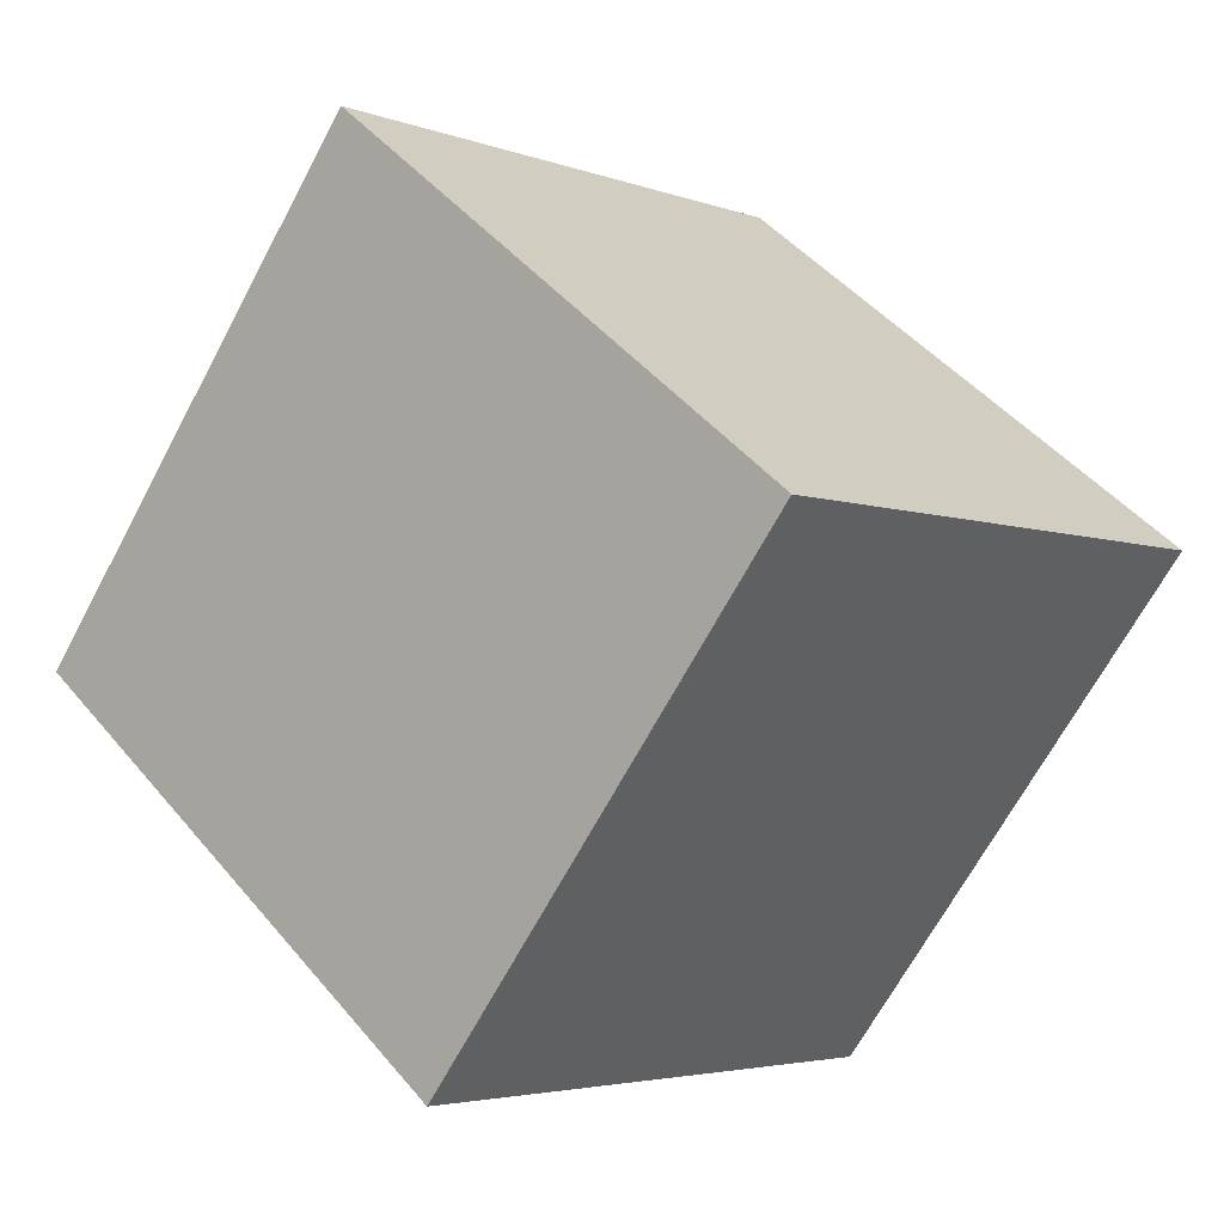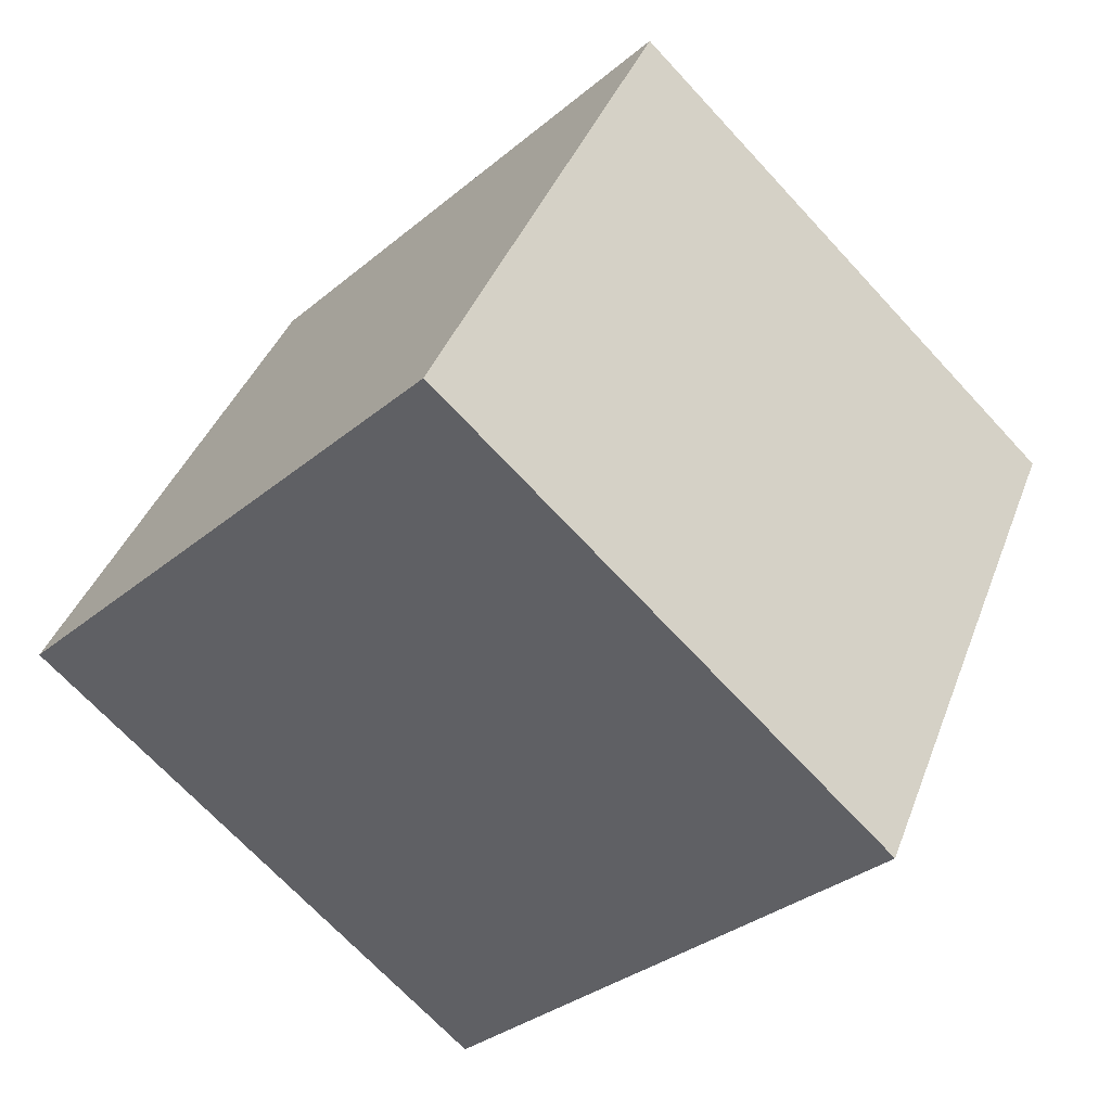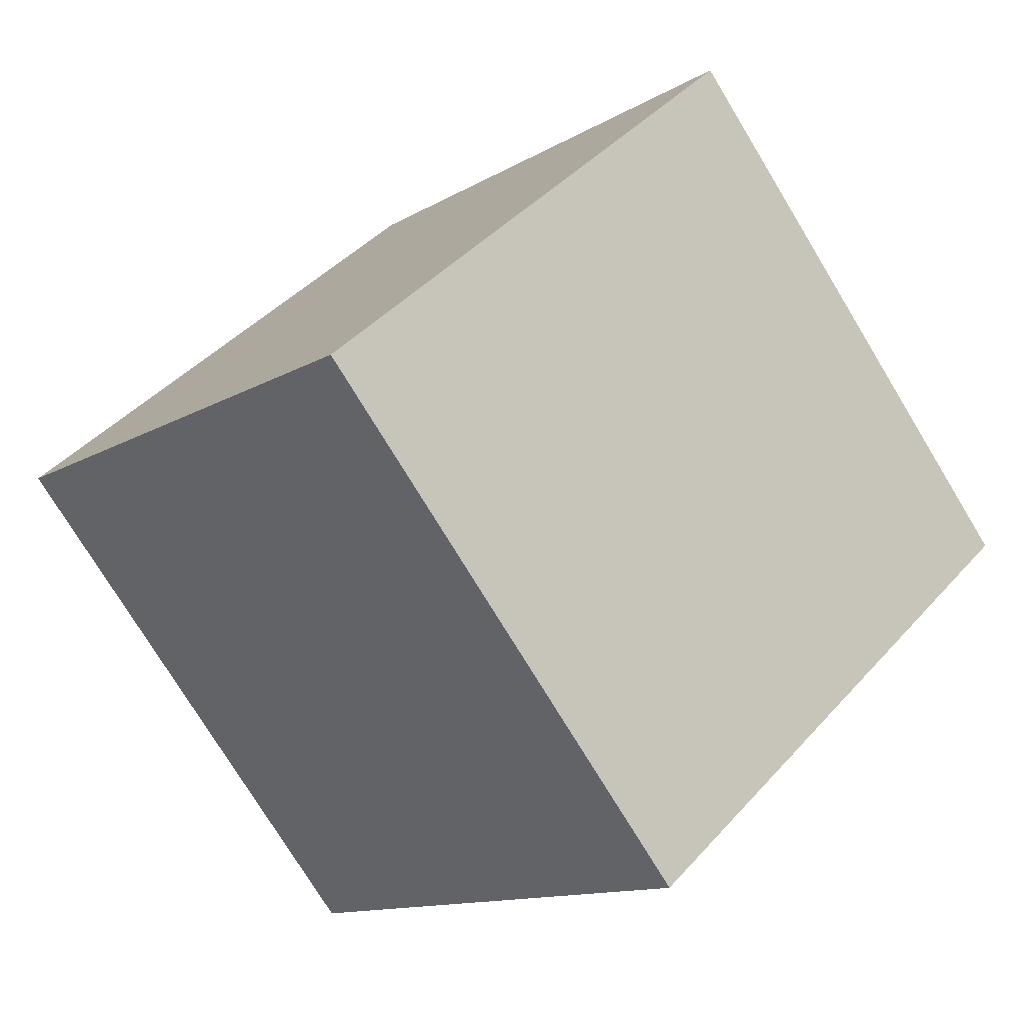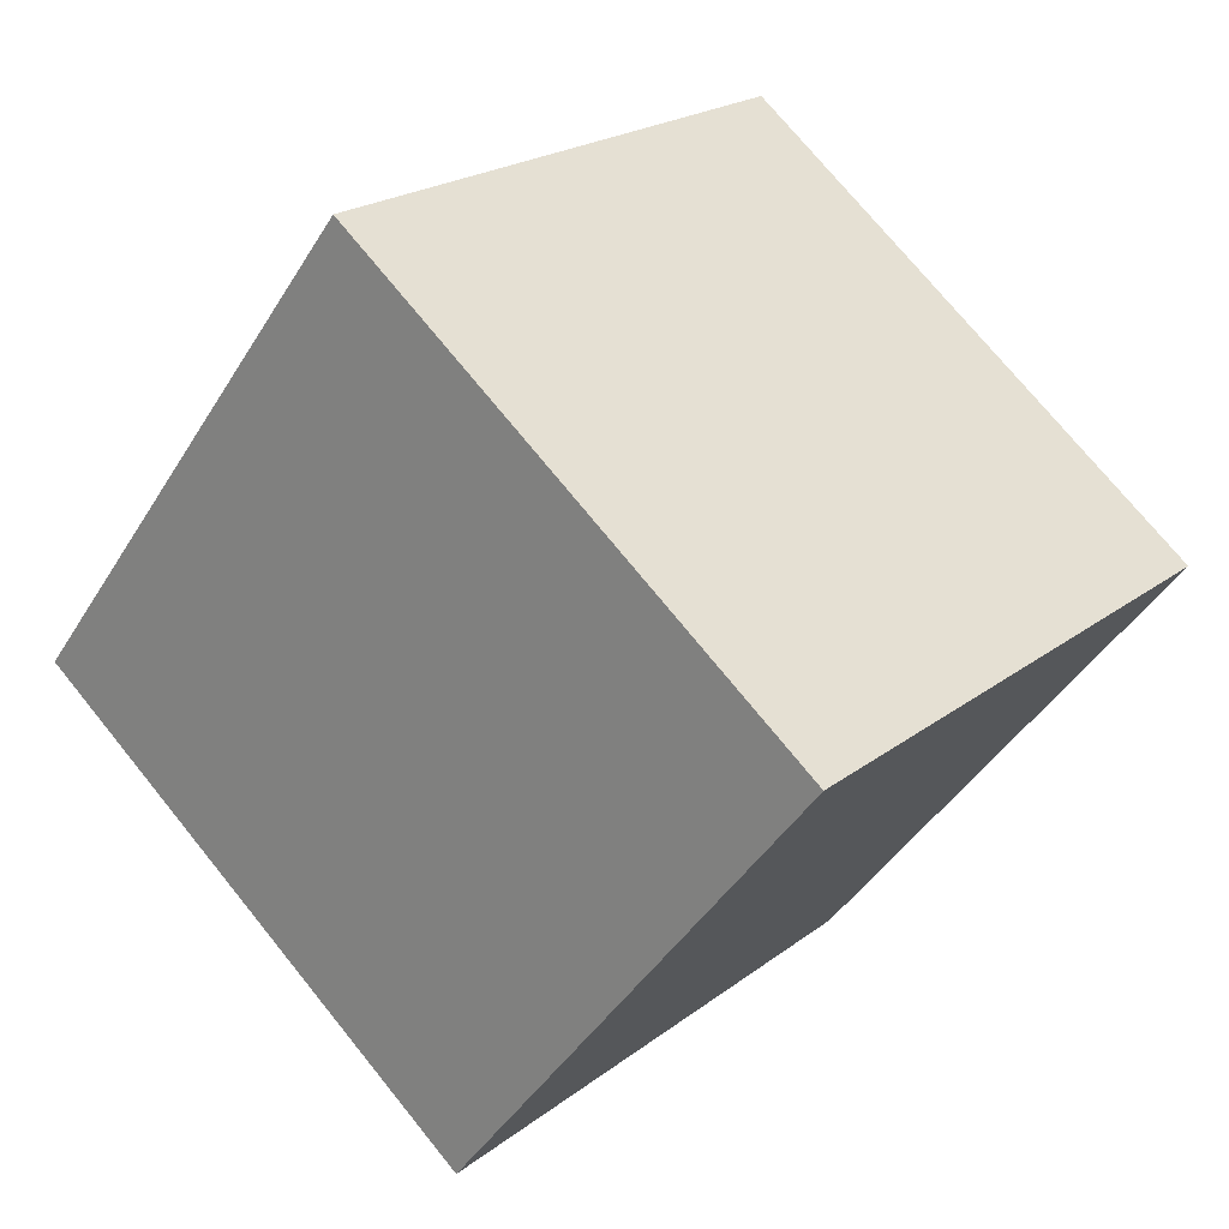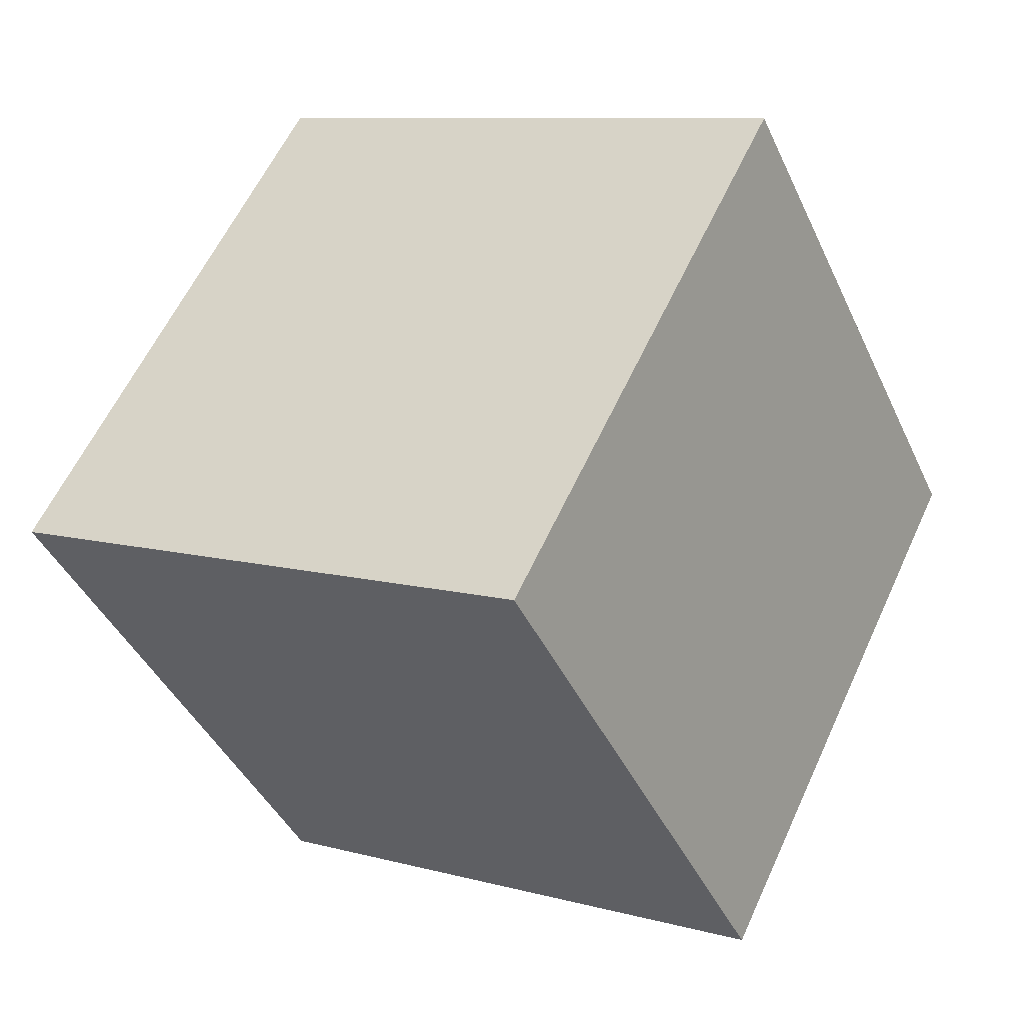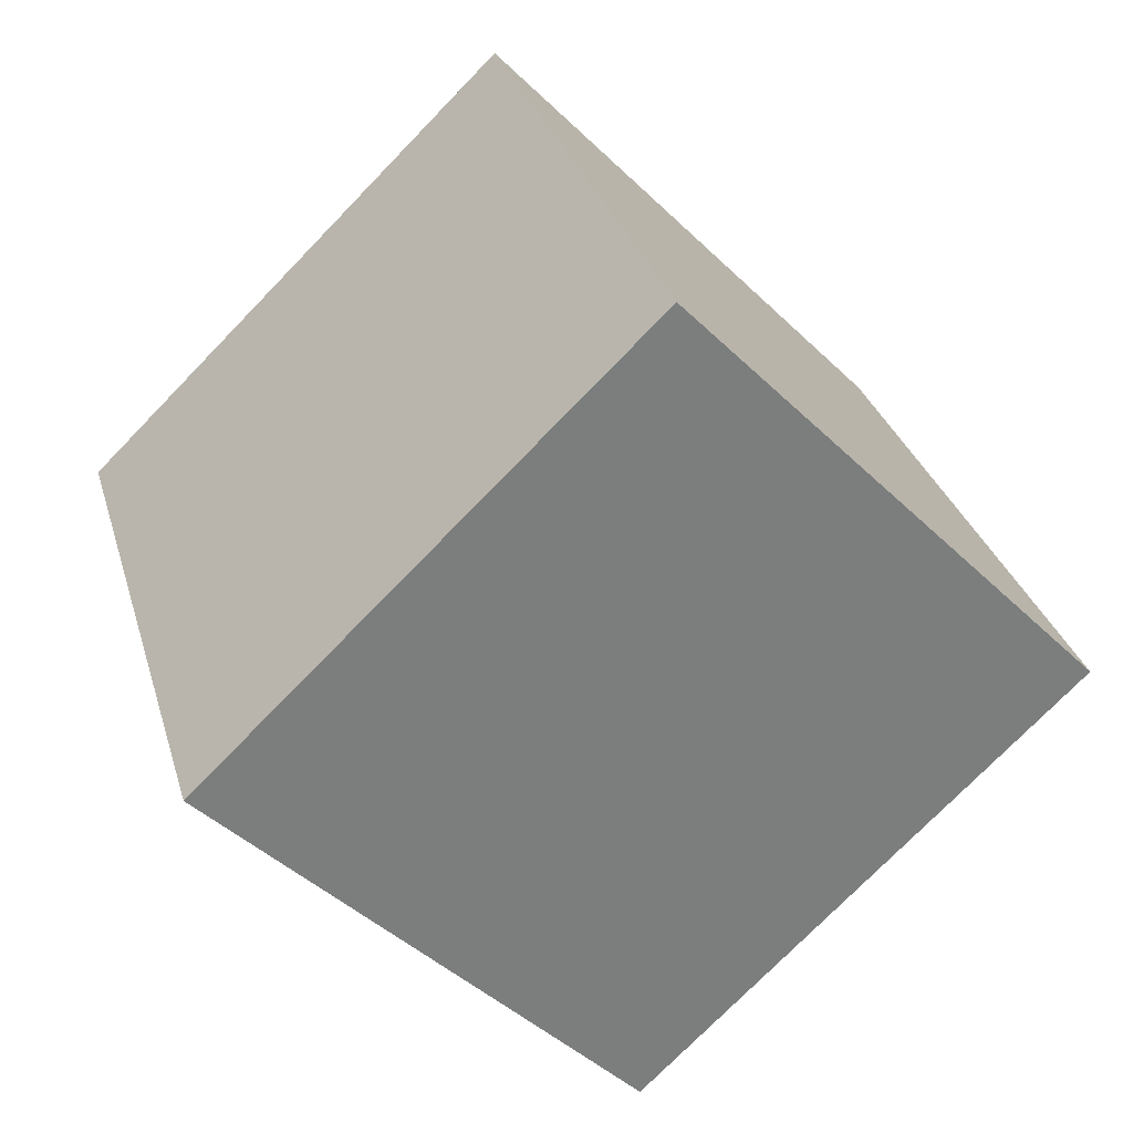
<metadata>
{"format":"obj","ext":"obj","renderer":"f3d","projection":"perspective","resolution":1024,"background":"white","views":[{"elev":-67.9,"azim":-118.2,"up":"+Y"},{"elev":40.2,"azim":109.6,"up":"+Y"},{"elev":-76.1,"azim":-58.7,"up":"+Y"},{"elev":-43.2,"azim":60.6,"up":"+Y"},{"elev":9.5,"azim":-144.7,"up":"+Z"},{"elev":30.9,"azim":-105.6,"up":"+Y"}]}
</metadata>
<code>
v 0.72 0.5166 -0.3628
v 0.7188 0.7936 -0.07423
v 0.72 0.5051 0.2028
v 0.72 0.5166 -0.3628
v 0.72 0.5051 0.2028
v 0.7212 0.2281 -0.08577
v 0.32 0.5149 -0.3628
v 0.3212 0.2264 -0.08577
v 0.32 0.5034 0.2028
v 0.32 0.5149 -0.3628
v 0.32 0.5034 0.2028
v 0.3188 0.7919 -0.07423
v 0.72 0.5166 -0.3628
v 0.32 0.5149 -0.3628
v 0.3188 0.7919 -0.07423
v 0.72 0.5166 -0.3628
v 0.3188 0.7919 -0.07423
v 0.7188 0.7936 -0.07423
v 0.7188 0.7936 -0.07423
v 0.3188 0.7919 -0.07423
v 0.32 0.5034 0.2028
v 0.7188 0.7936 -0.07423
v 0.32 0.5034 0.2028
v 0.72 0.5051 0.2028
v 0.72 0.5051 0.2028
v 0.32 0.5034 0.2028
v 0.3212 0.2264 -0.08577
v 0.72 0.5051 0.2028
v 0.3212 0.2264 -0.08577
v 0.7212 0.2281 -0.08577
v 0.32 0.5149 -0.3628
v 0.72 0.5166 -0.3628
v 0.7212 0.2281 -0.08577
v 0.32 0.5149 -0.3628
v 0.7212 0.2281 -0.08577
v 0.3212 0.2264 -0.08577
f 1 2 3
f 4 5 6
f 7 8 9
f 10 11 12
f 13 14 15
f 16 17 18
f 19 20 21
f 22 23 24
f 25 26 27
f 28 29 30
f 31 32 33
f 34 35 36

</code>
